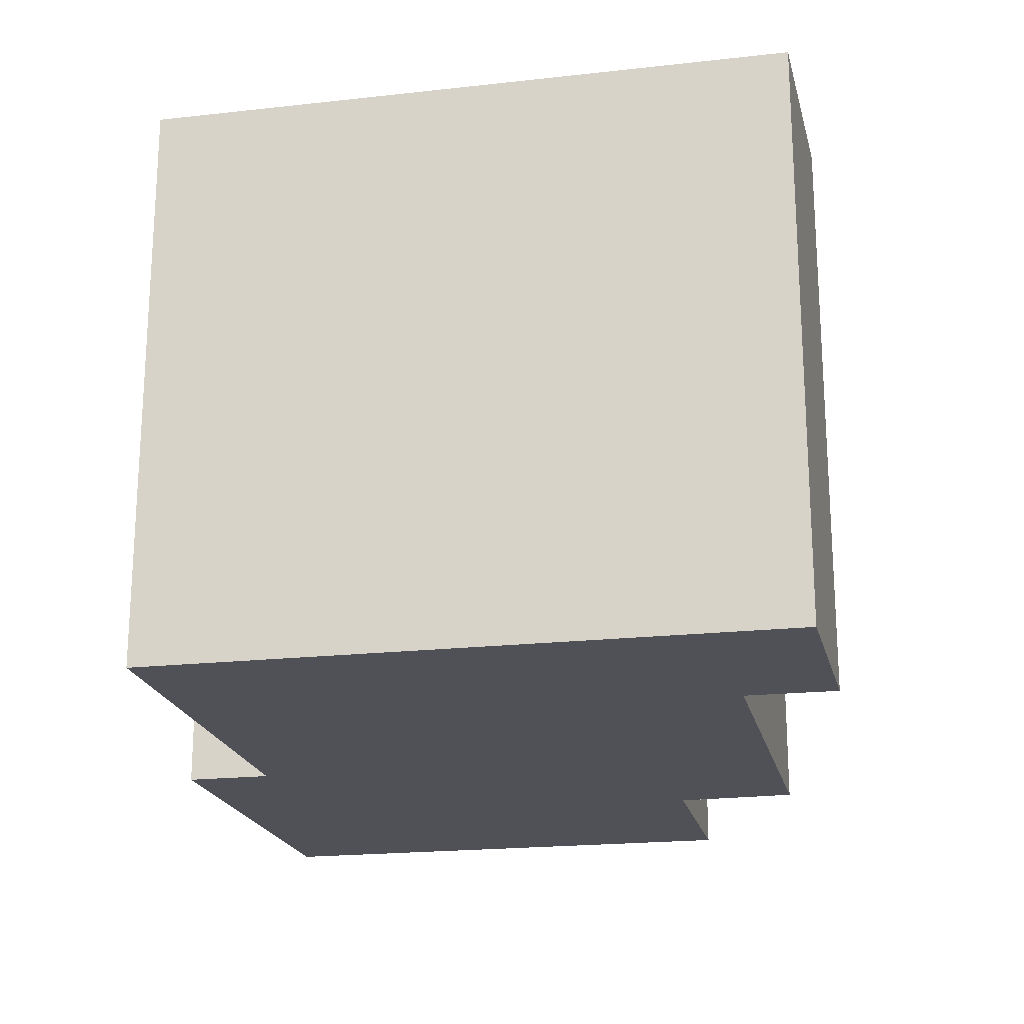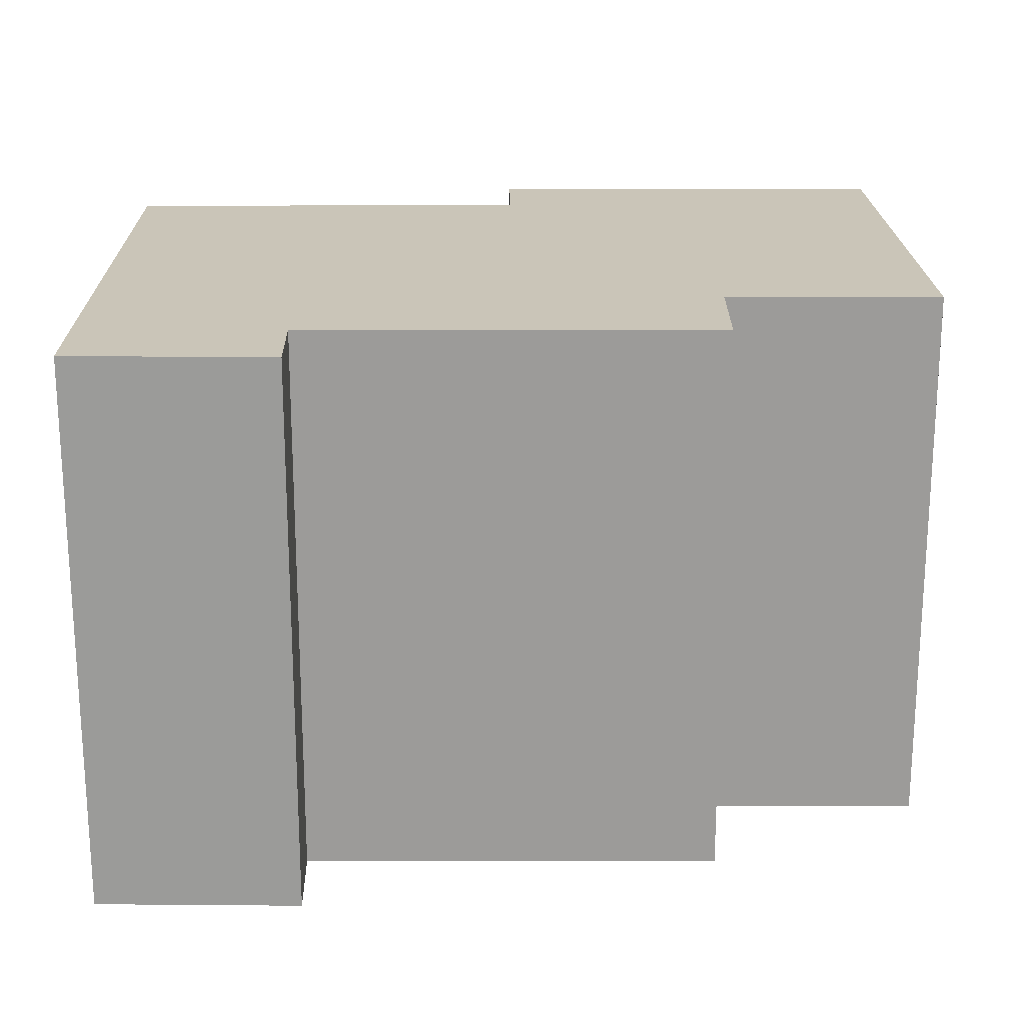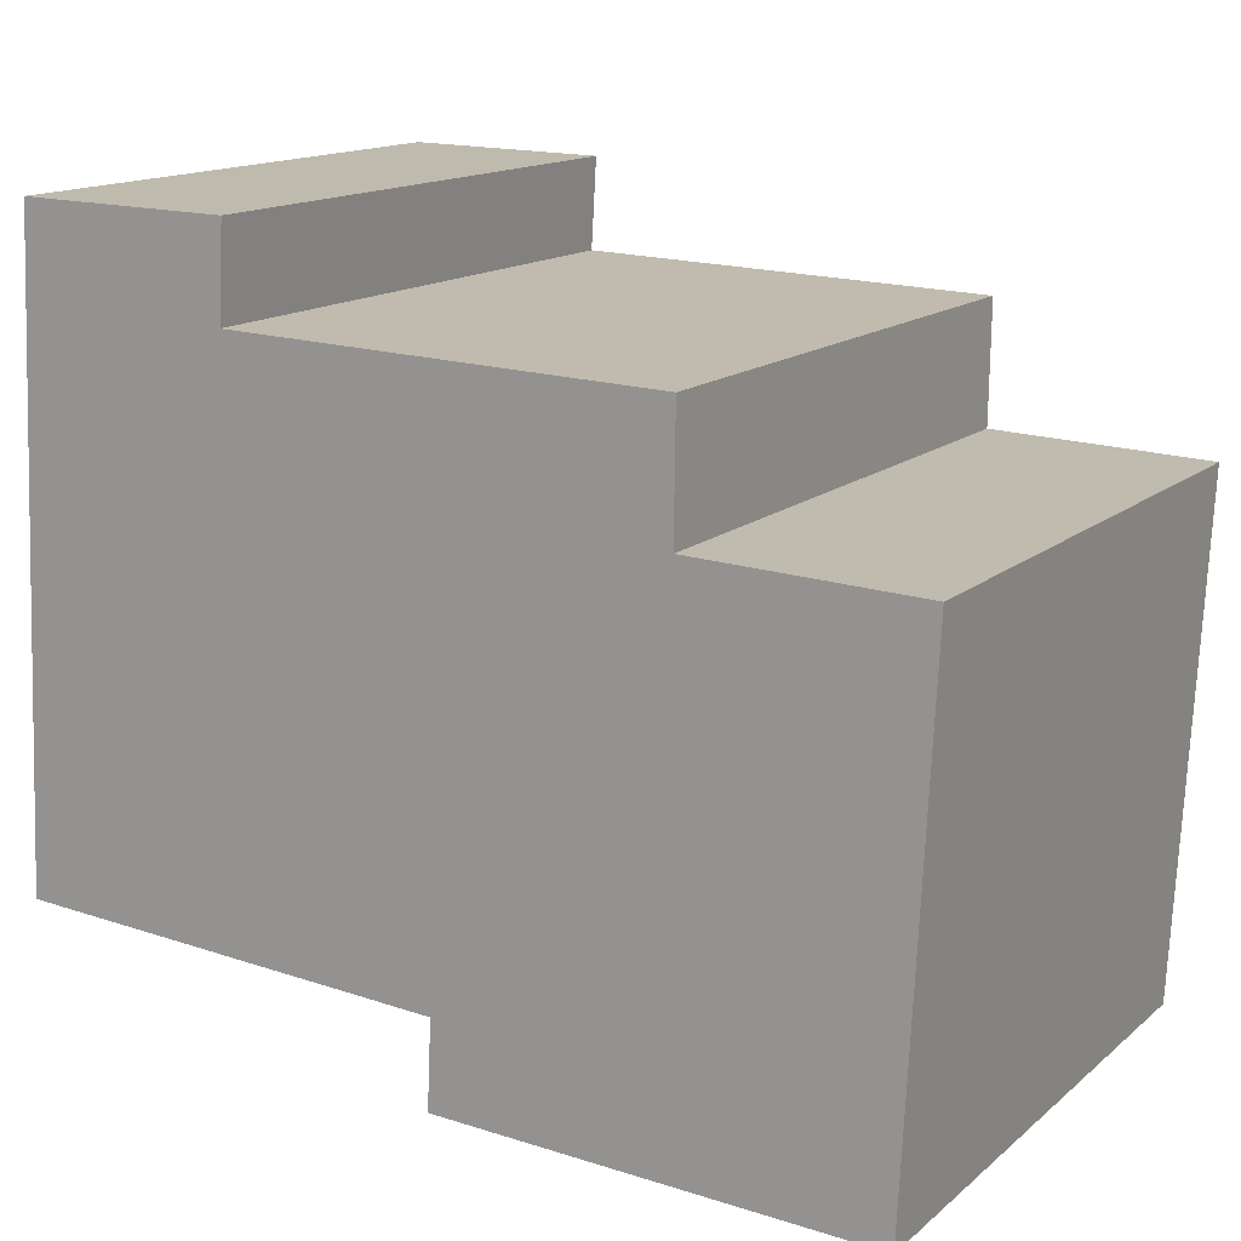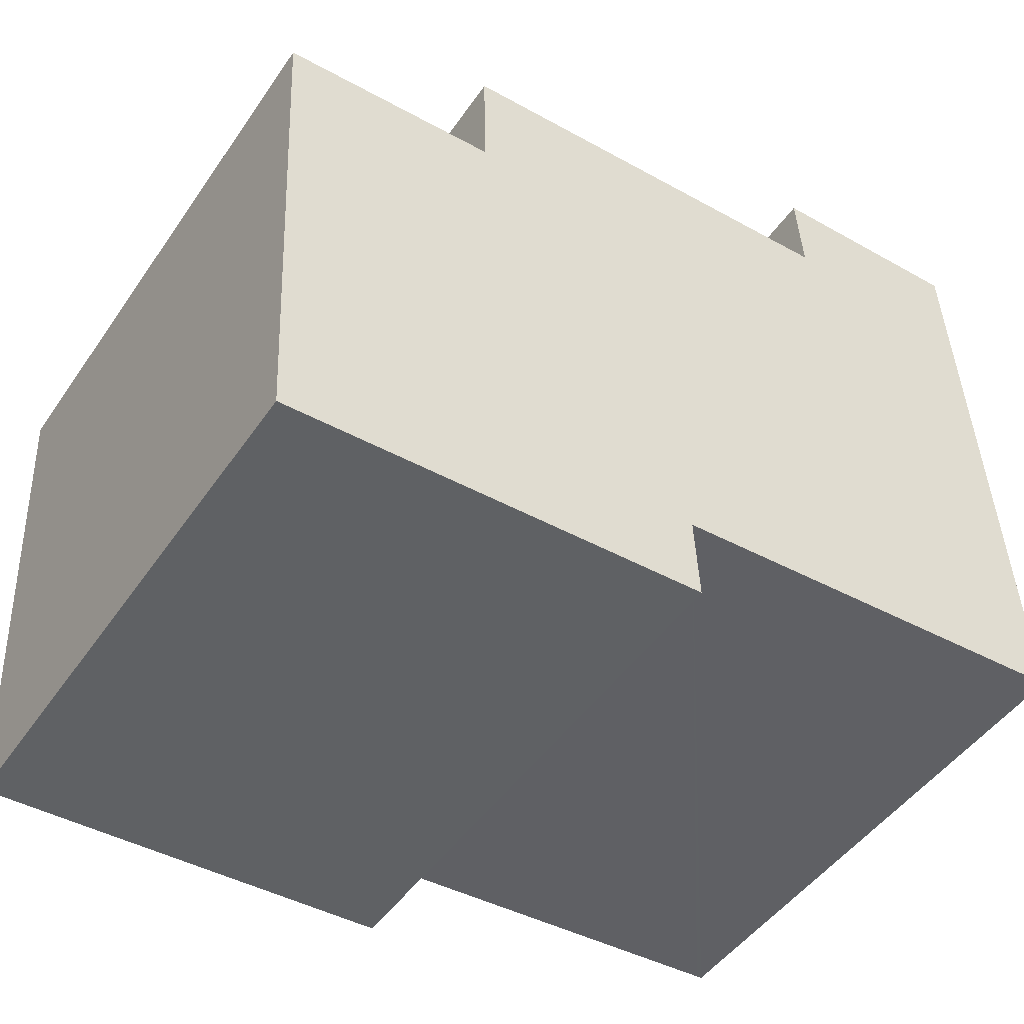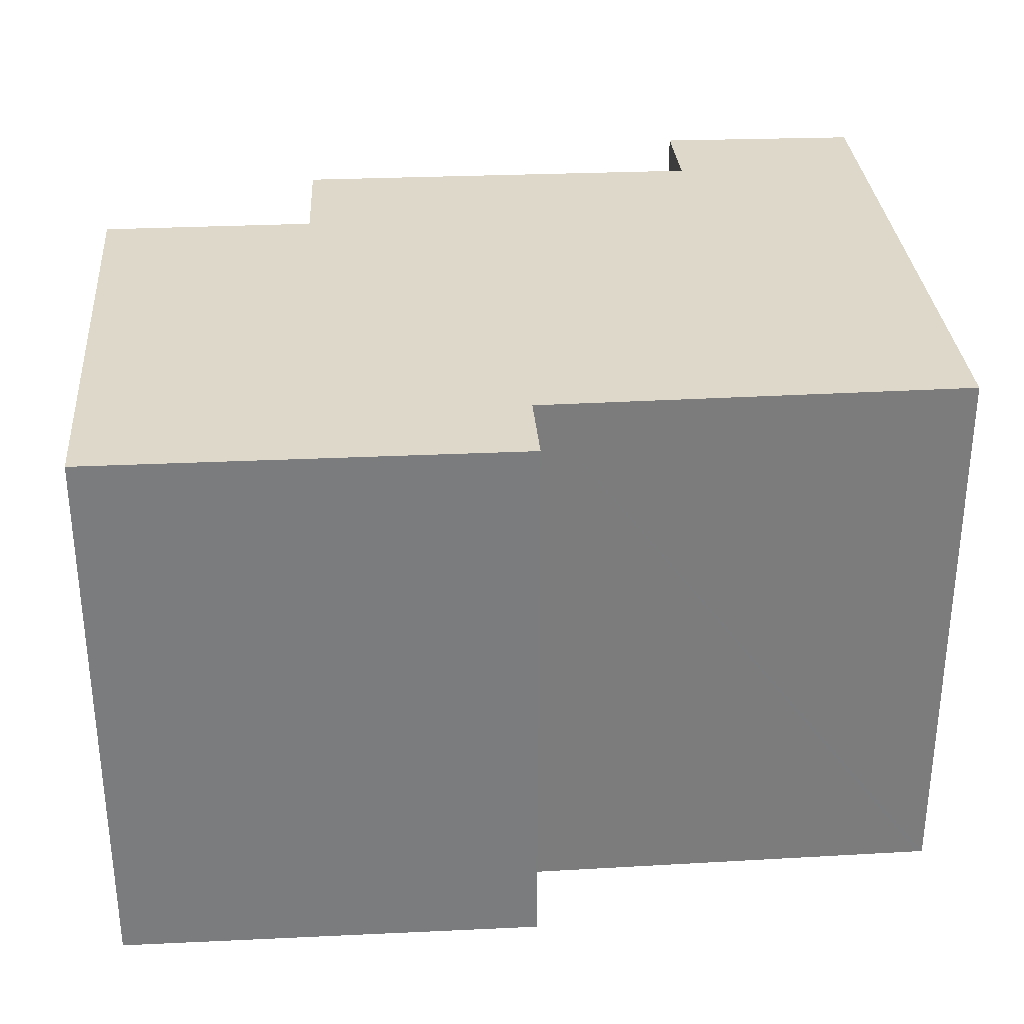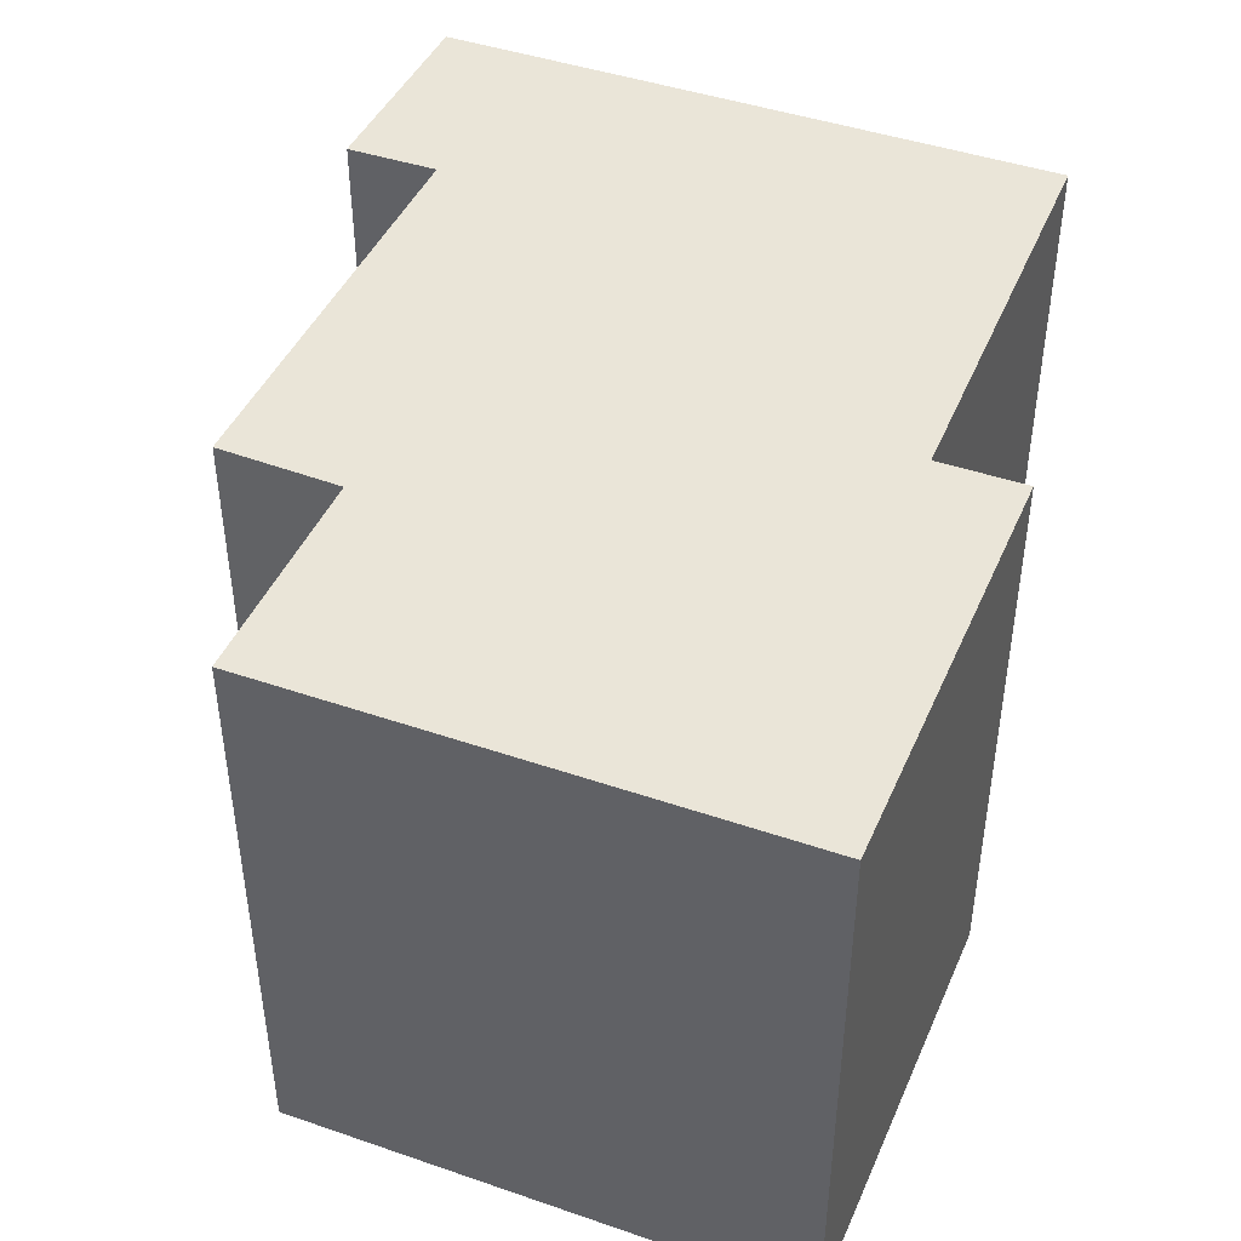
<metadata>
{"format":"obj","ext":"obj","renderer":"f3d","projection":"perspective","resolution":1024,"background":"white","views":[{"elev":-20.3,"azim":-75.7,"up":"+Y"},{"elev":20.3,"azim":1.8,"up":"+Y"},{"elev":14.8,"azim":31.0,"up":"+Z"},{"elev":-47.6,"azim":147.1,"up":"+Z"},{"elev":31.6,"azim":178.2,"up":"+Y"},{"elev":44.5,"azim":114.6,"up":"+Y"}]}
</metadata>
<code>
v  3.61 8.647 9.433
v  0.401 8.647 8.331
v  0.457 8.647 9.486
v  0 8.647 5.295e-16
v  0.086 8.647 -0.004
v  3.528 8.647 8.055
v  6.462 8.647 -0.323
v  3.537 8.647 8.198
v  9.937 8.647 7.861
v  6.399 8.647 -1.624
v  9.913 8.647 6.022
v  12.87 8.647 -1.849
v  13.24 8.647 5.904
v  0 0 0
v  0.401 -5.101e-16 8.331
v  0.457 -5.808e-16 9.486
v  6.399 9.944e-17 -1.624
v  6.462 1.978e-17 -0.323
v  3.61 -5.776e-16 9.433
v  3.528 -4.932e-16 8.055
v  9.937 -4.813e-16 7.861
v  9.913 -3.687e-16 6.022
v  13.24 -3.615e-16 5.904
v  3.537 -5.02e-16 8.198
v  12.87 1.132e-16 -1.849
v  0.086 2.449e-19 -0.004
g defaultobject
f 1 2 3
f 2 1 4
f 4 1 5
f 5 1 6
f 5 6 7
f 6 1 8
f 7 6 9
f 7 9 10
f 10 9 11
f 10 11 12
f 12 11 13
f 14 2 4
f 2 14 3
f 3 14 15
f 3 15 16
f 17 7 10
f 7 17 18
f 16 1 3
f 1 16 19
f 20 9 6
f 9 20 21
f 22 13 11
f 13 22 23
f 19 8 1
f 8 19 6
f 6 19 20
f 20 19 24
f 21 11 9
f 11 21 22
f 23 12 13
f 12 23 25
f 25 10 12
f 10 25 17
f 5 14 4
f 14 5 7
f 14 7 26
f 26 7 18
f 23 17 25
f 17 23 22
f 17 22 18
f 18 22 21
f 18 21 26
f 26 21 20
f 26 20 14
f 14 20 15
f 15 20 24
f 15 24 19
f 15 19 16

</code>
